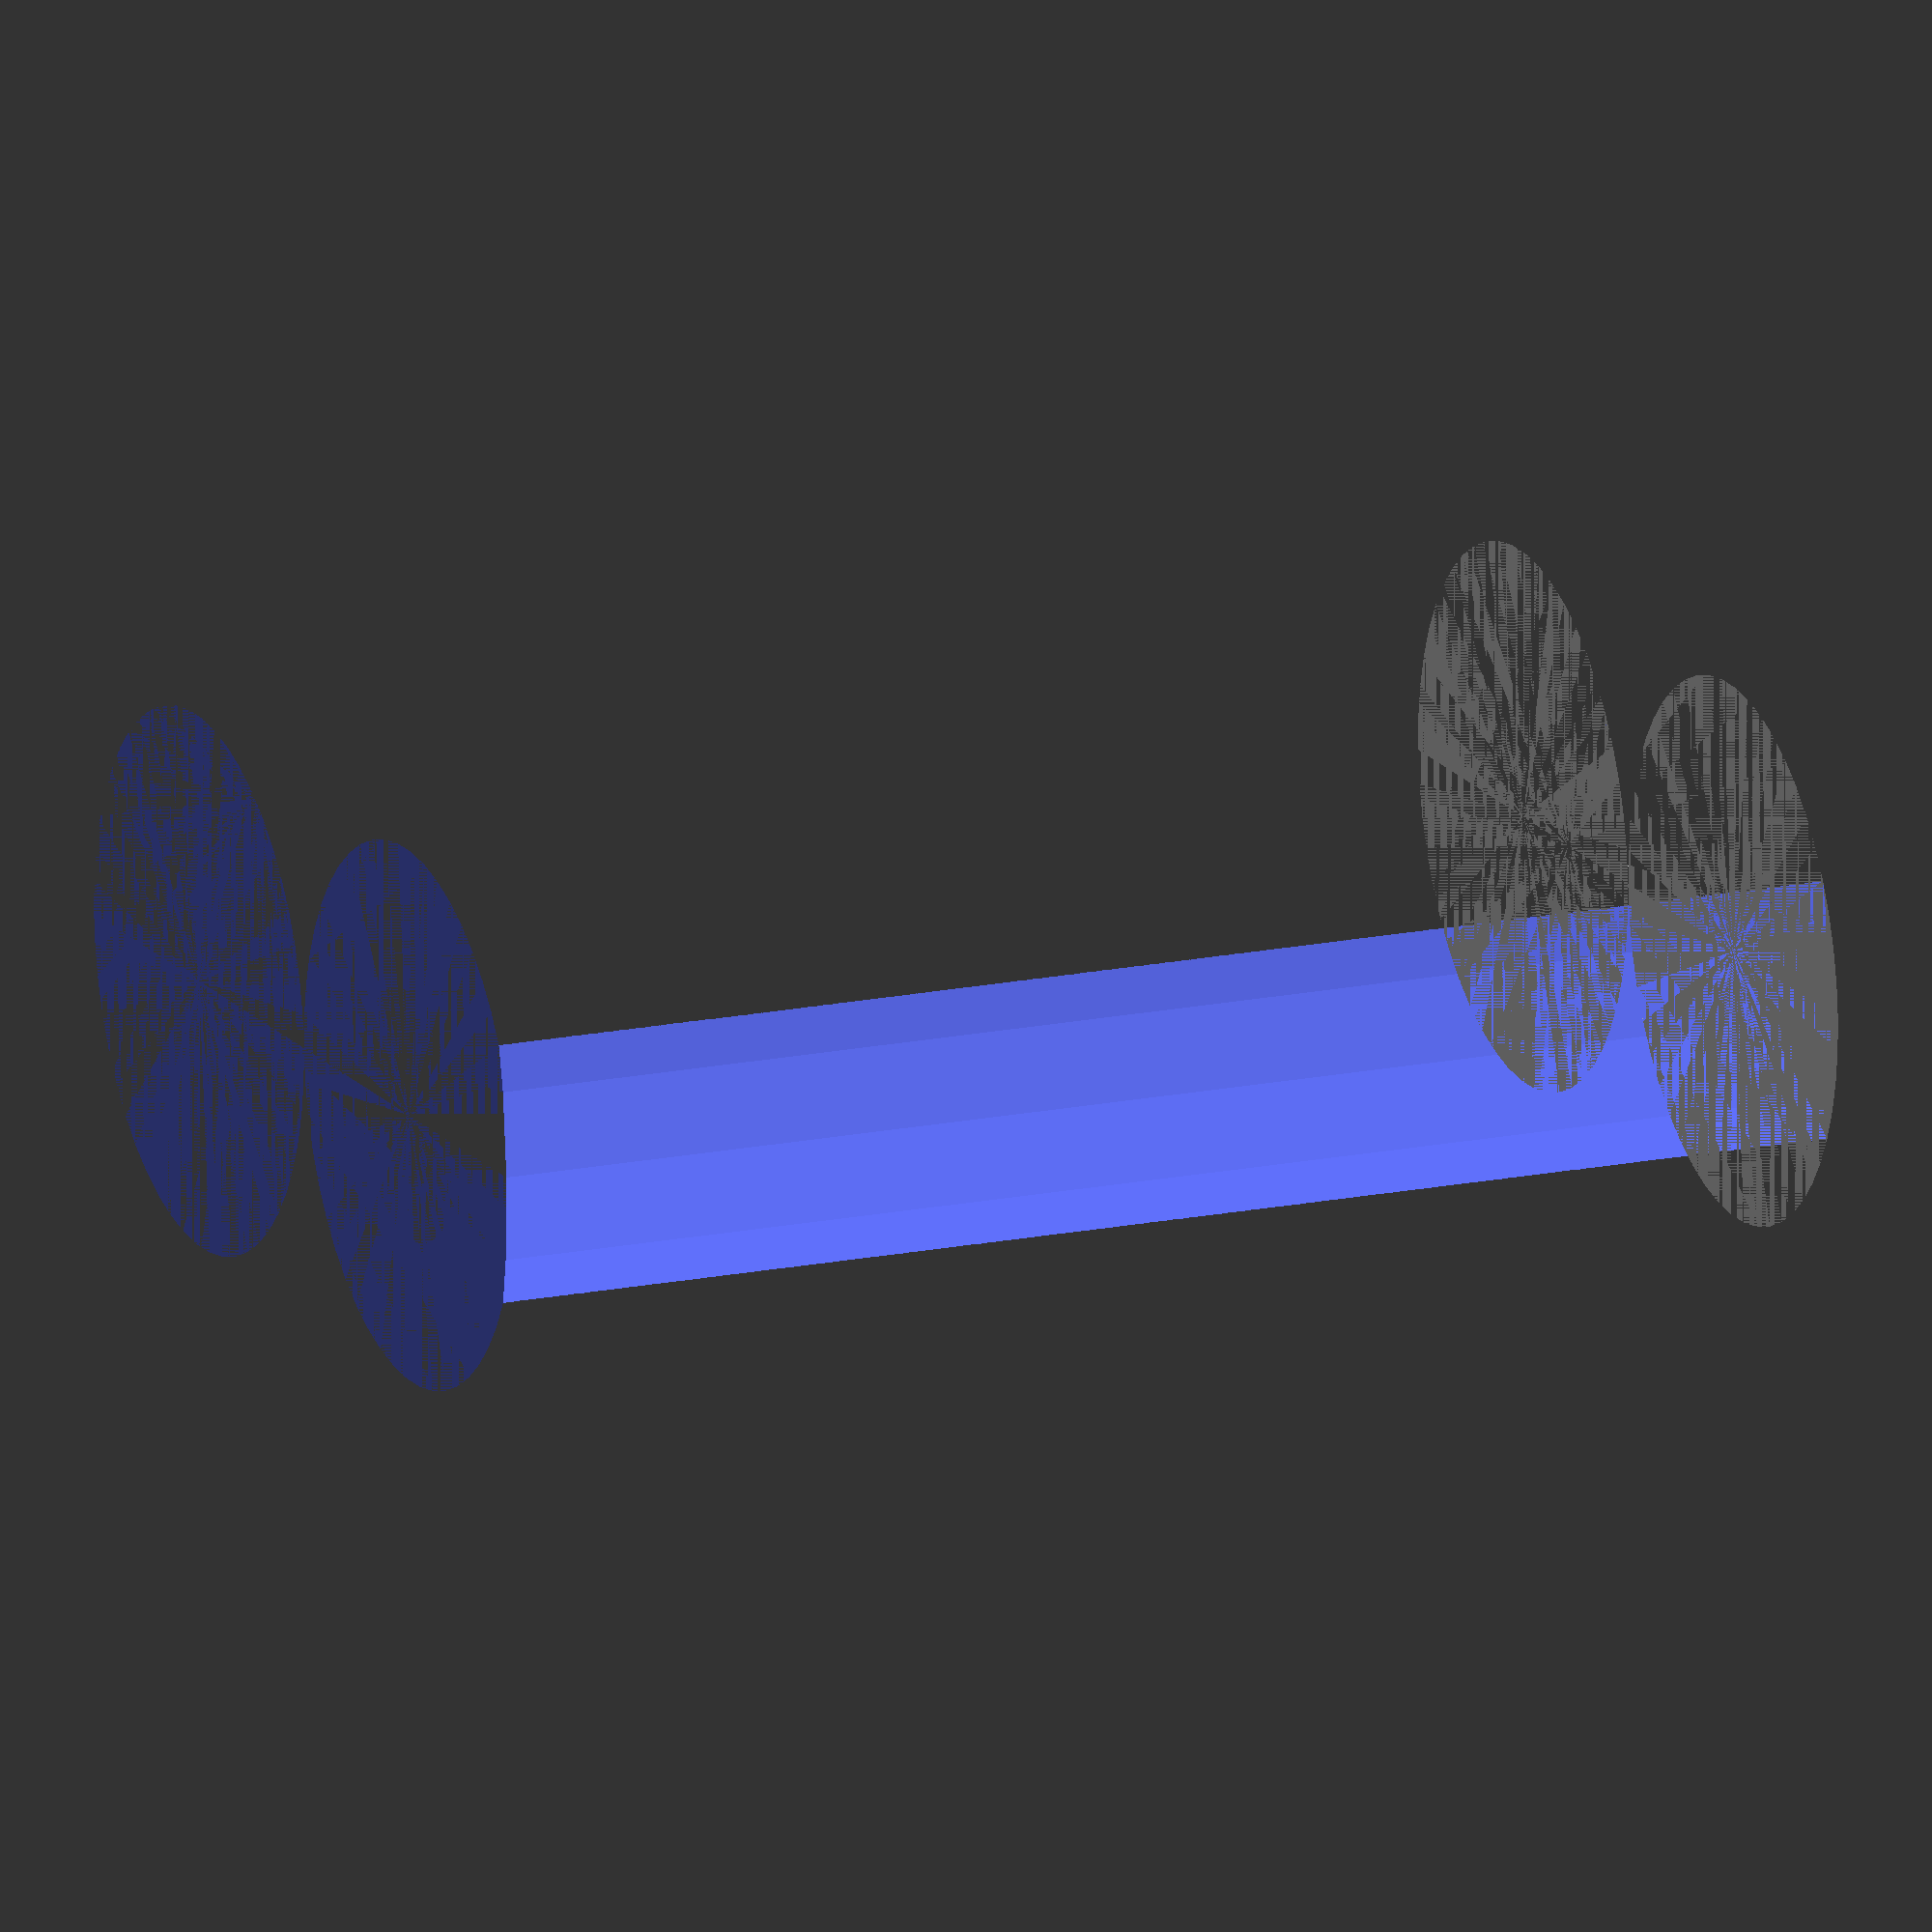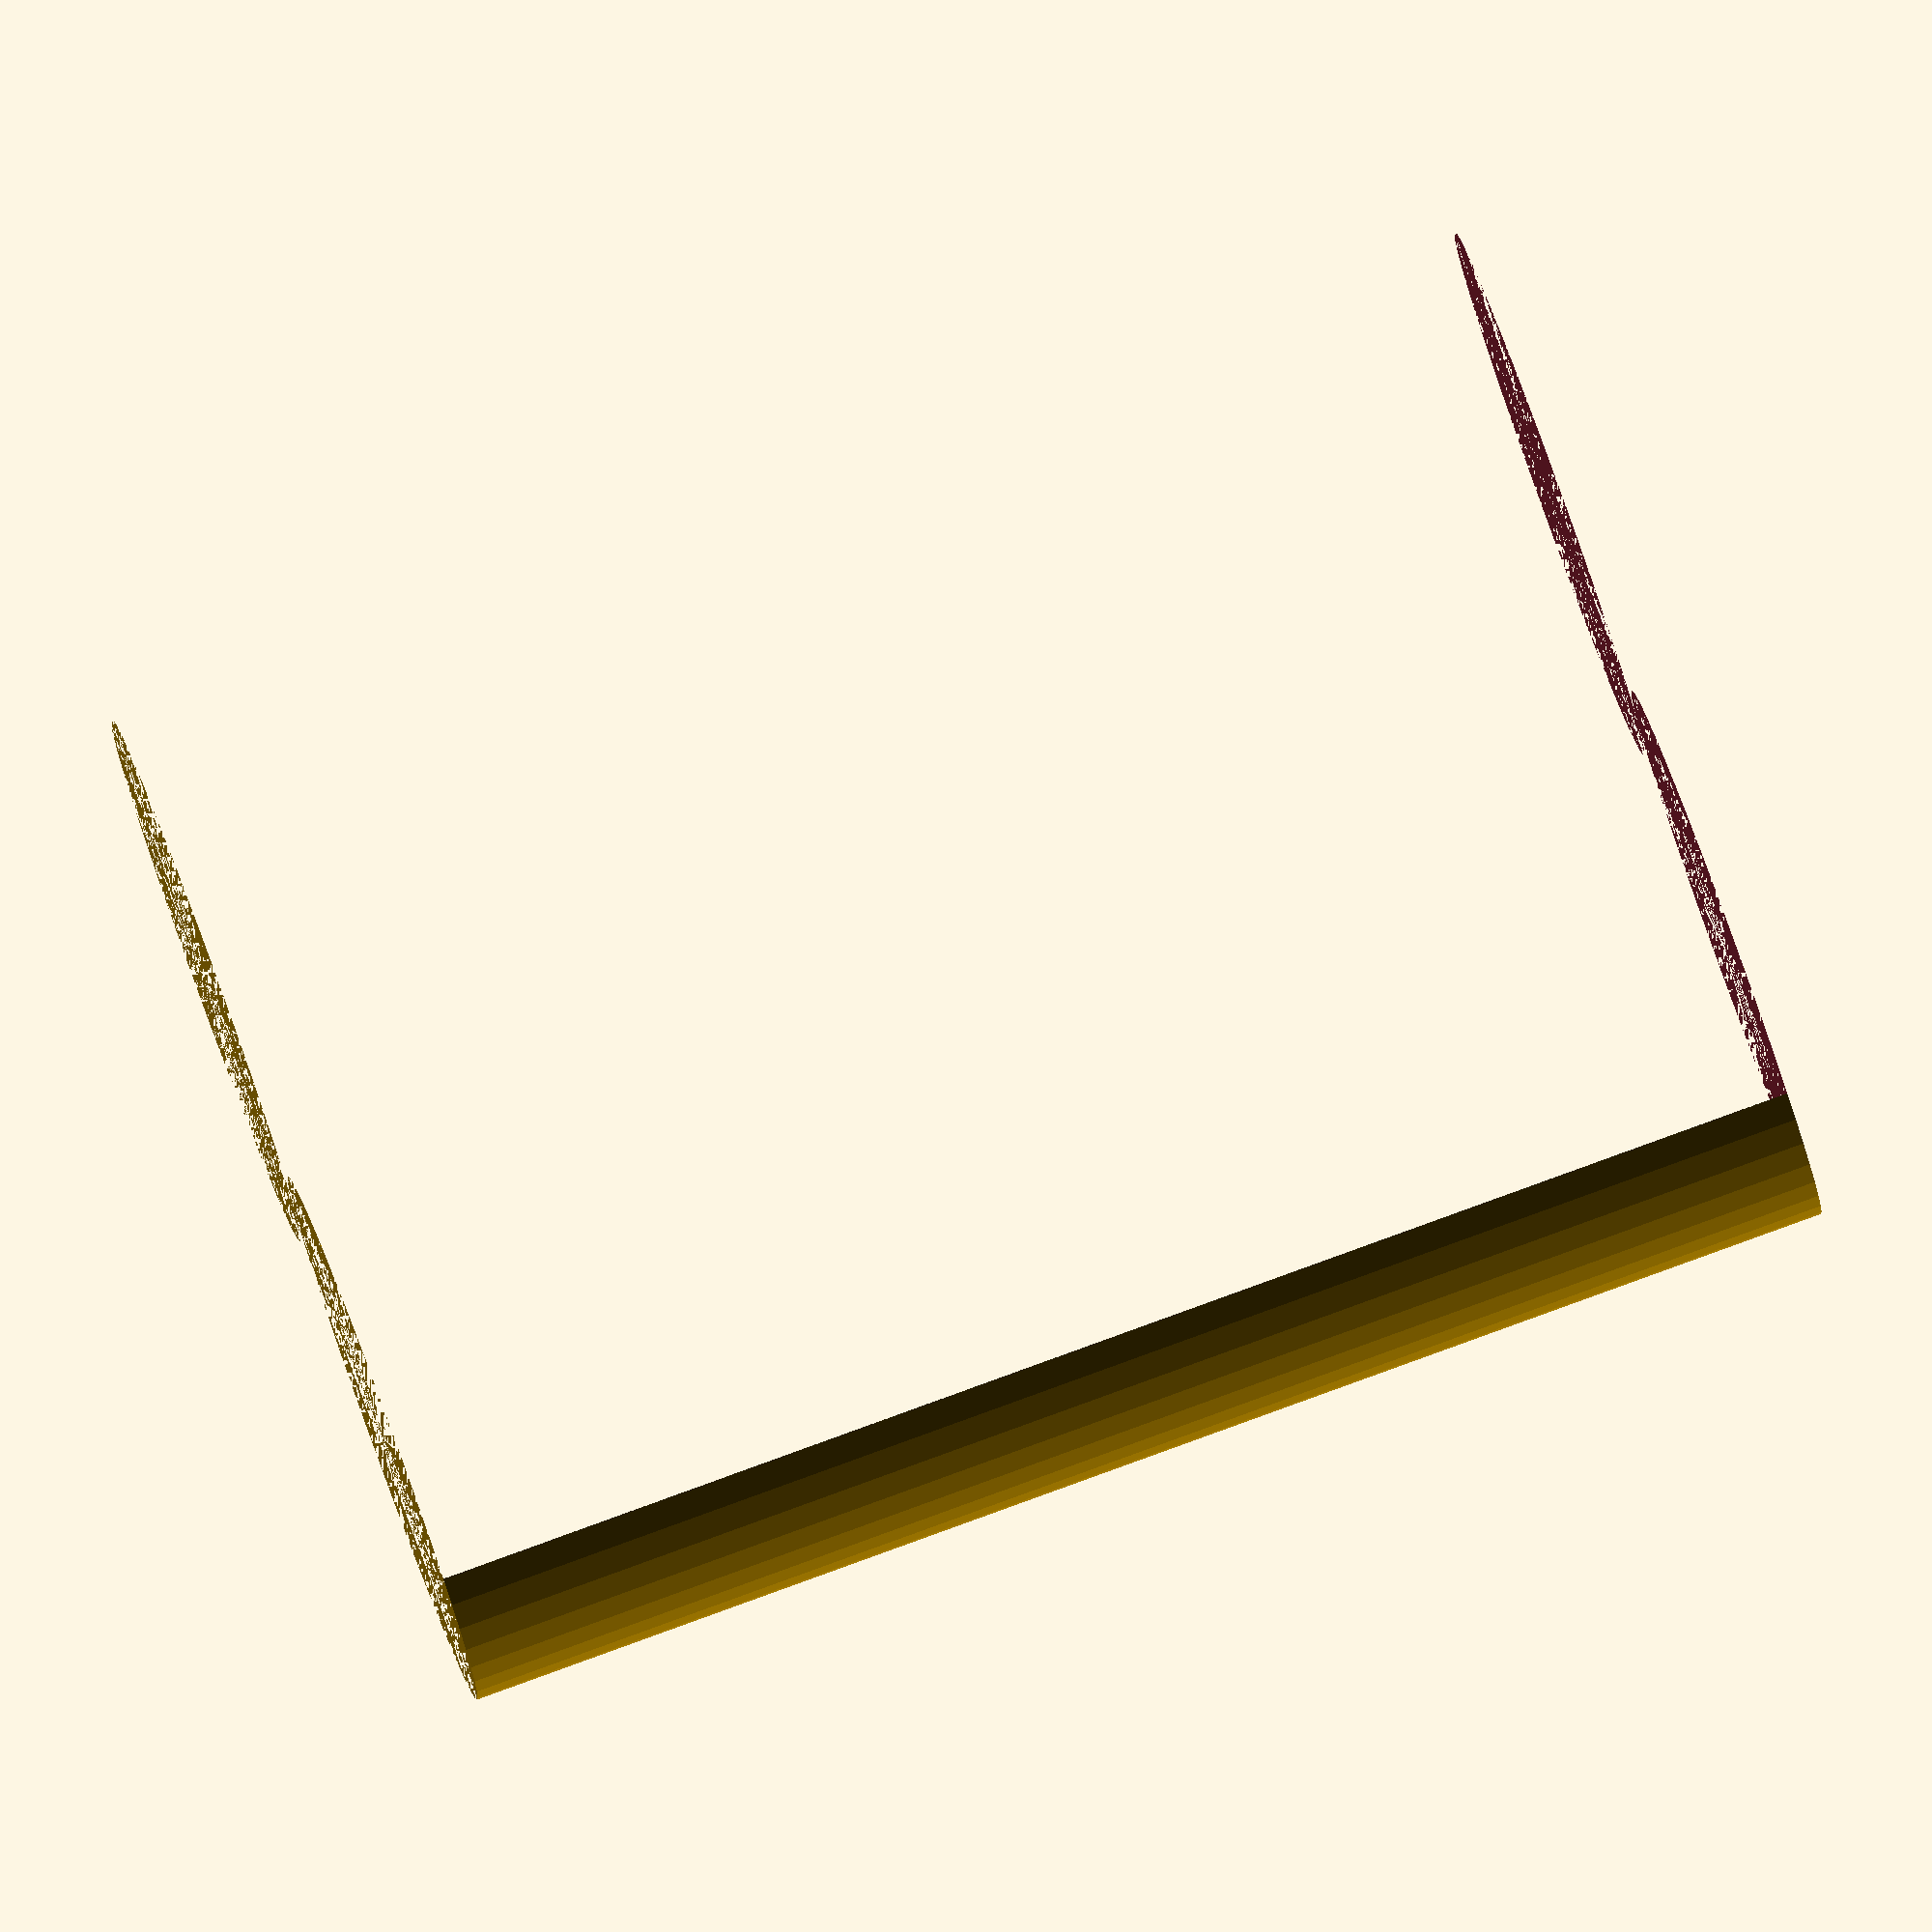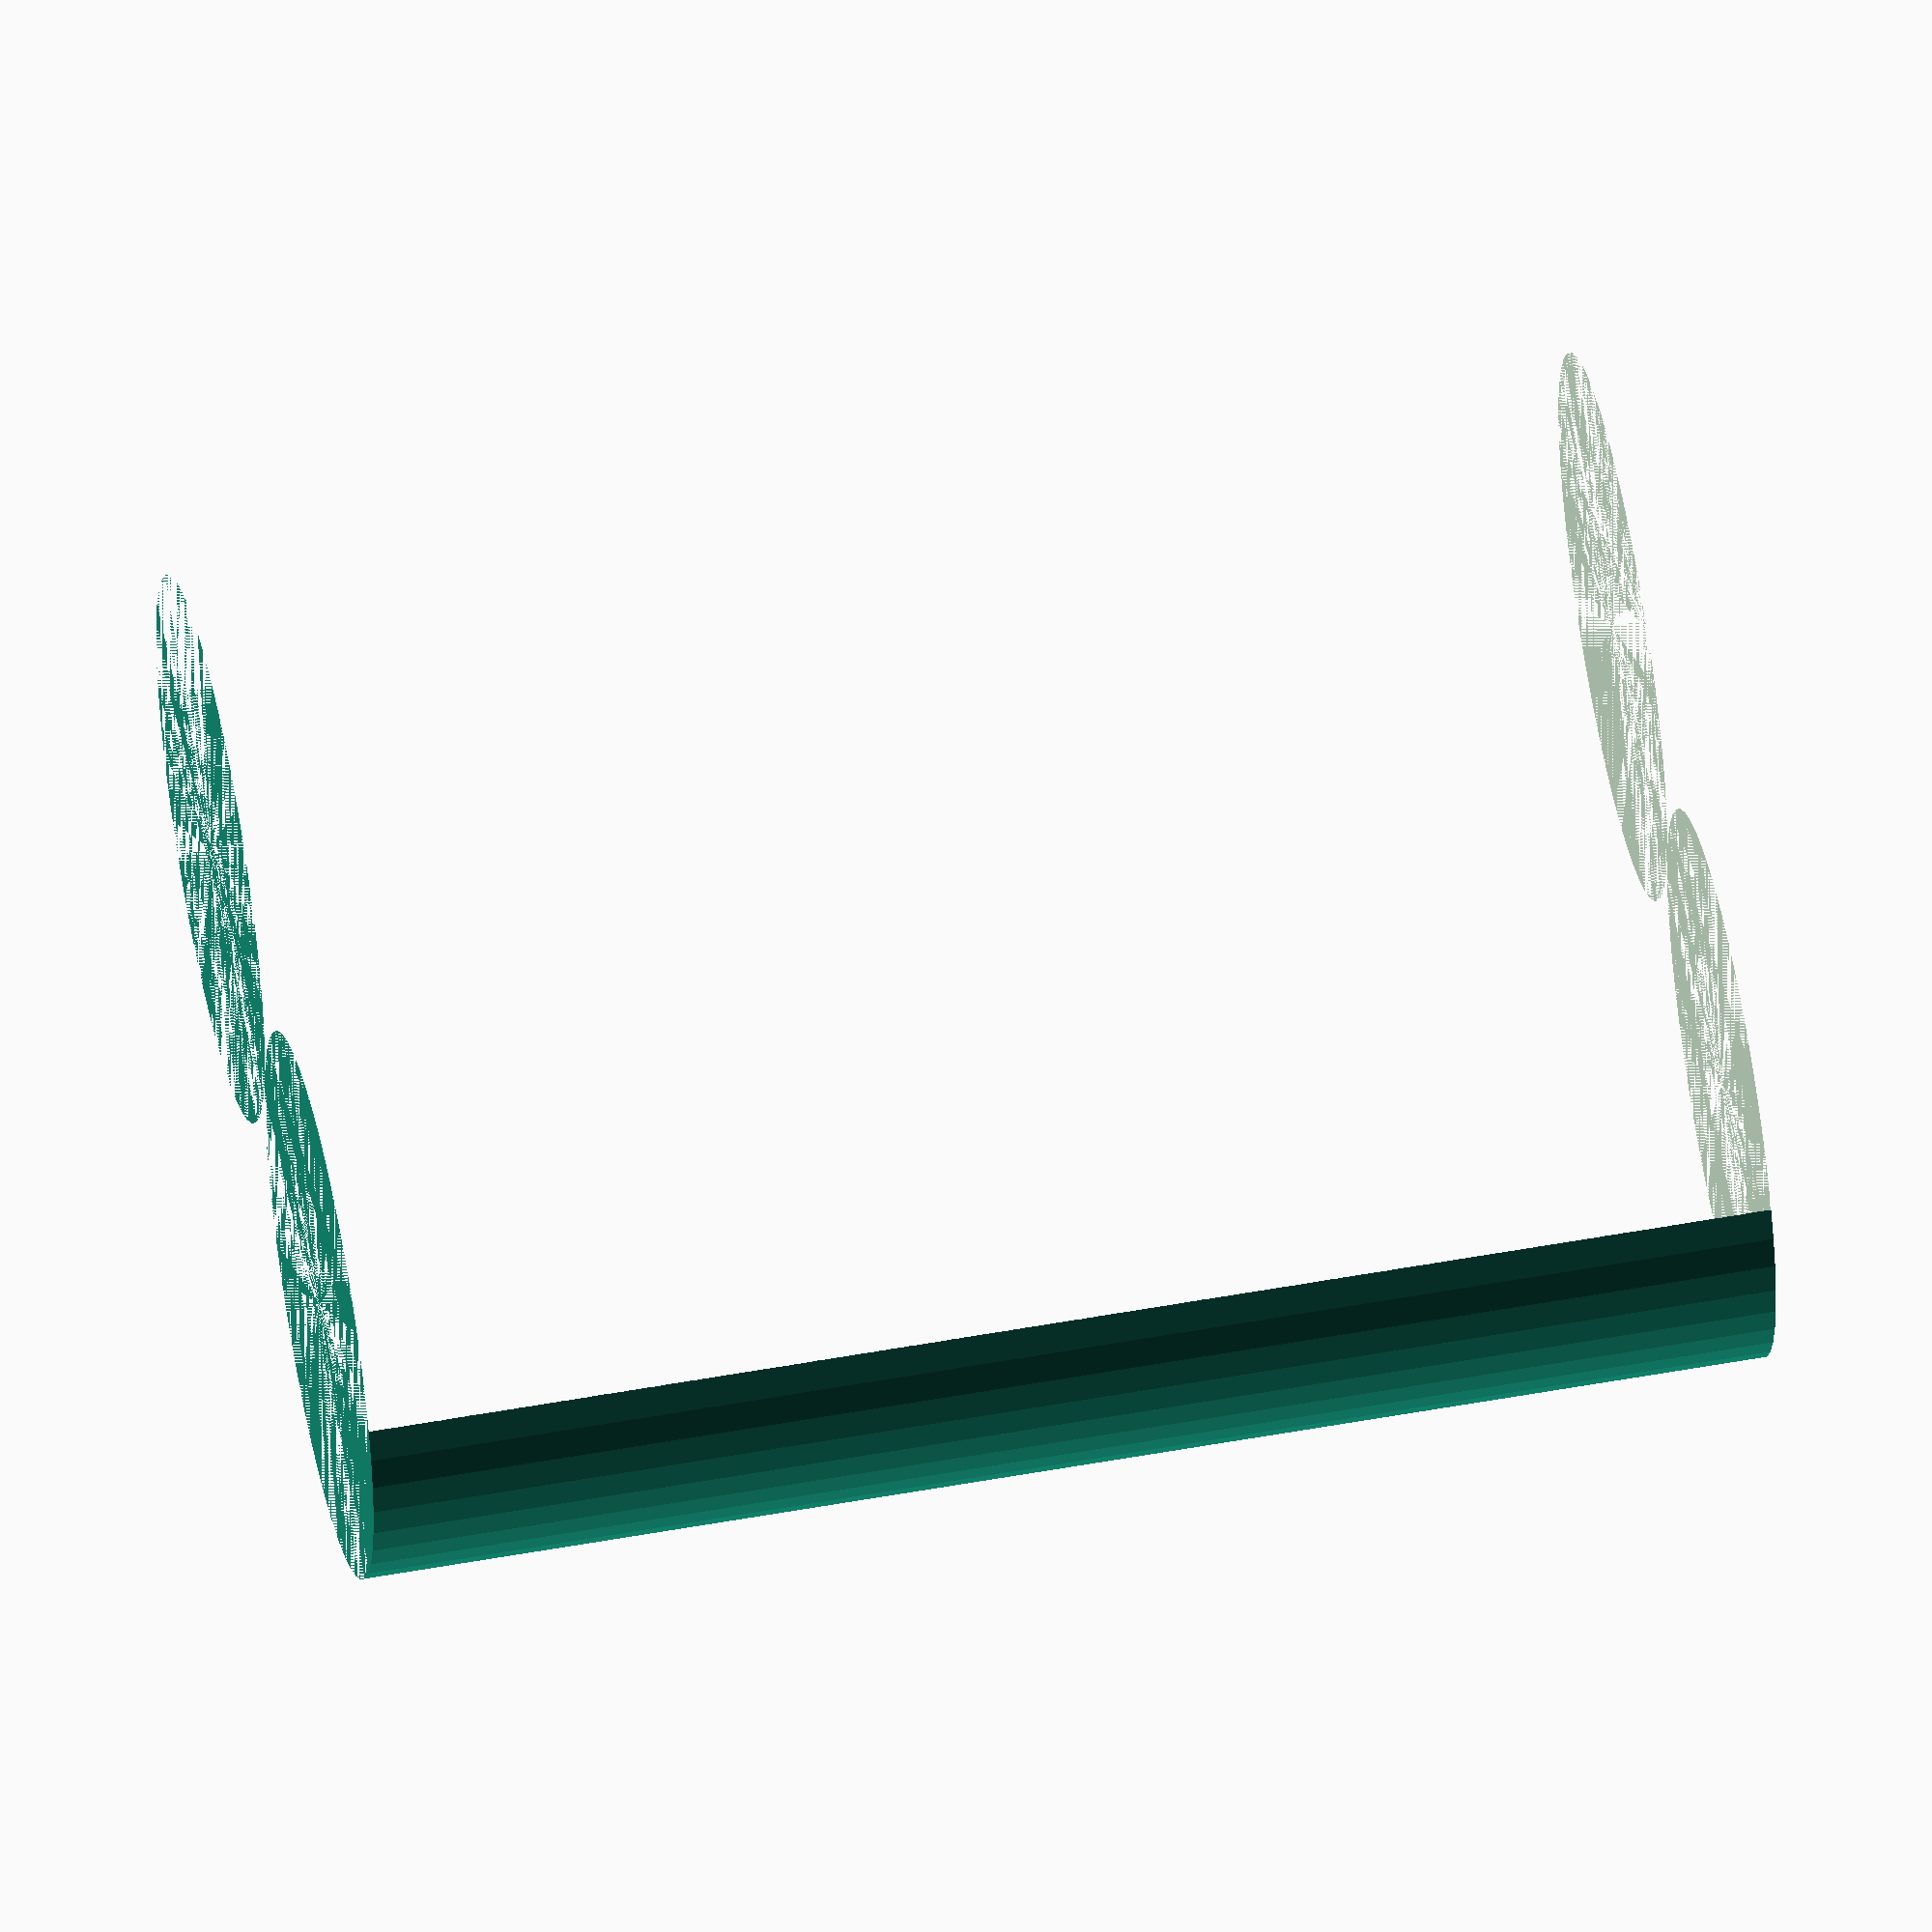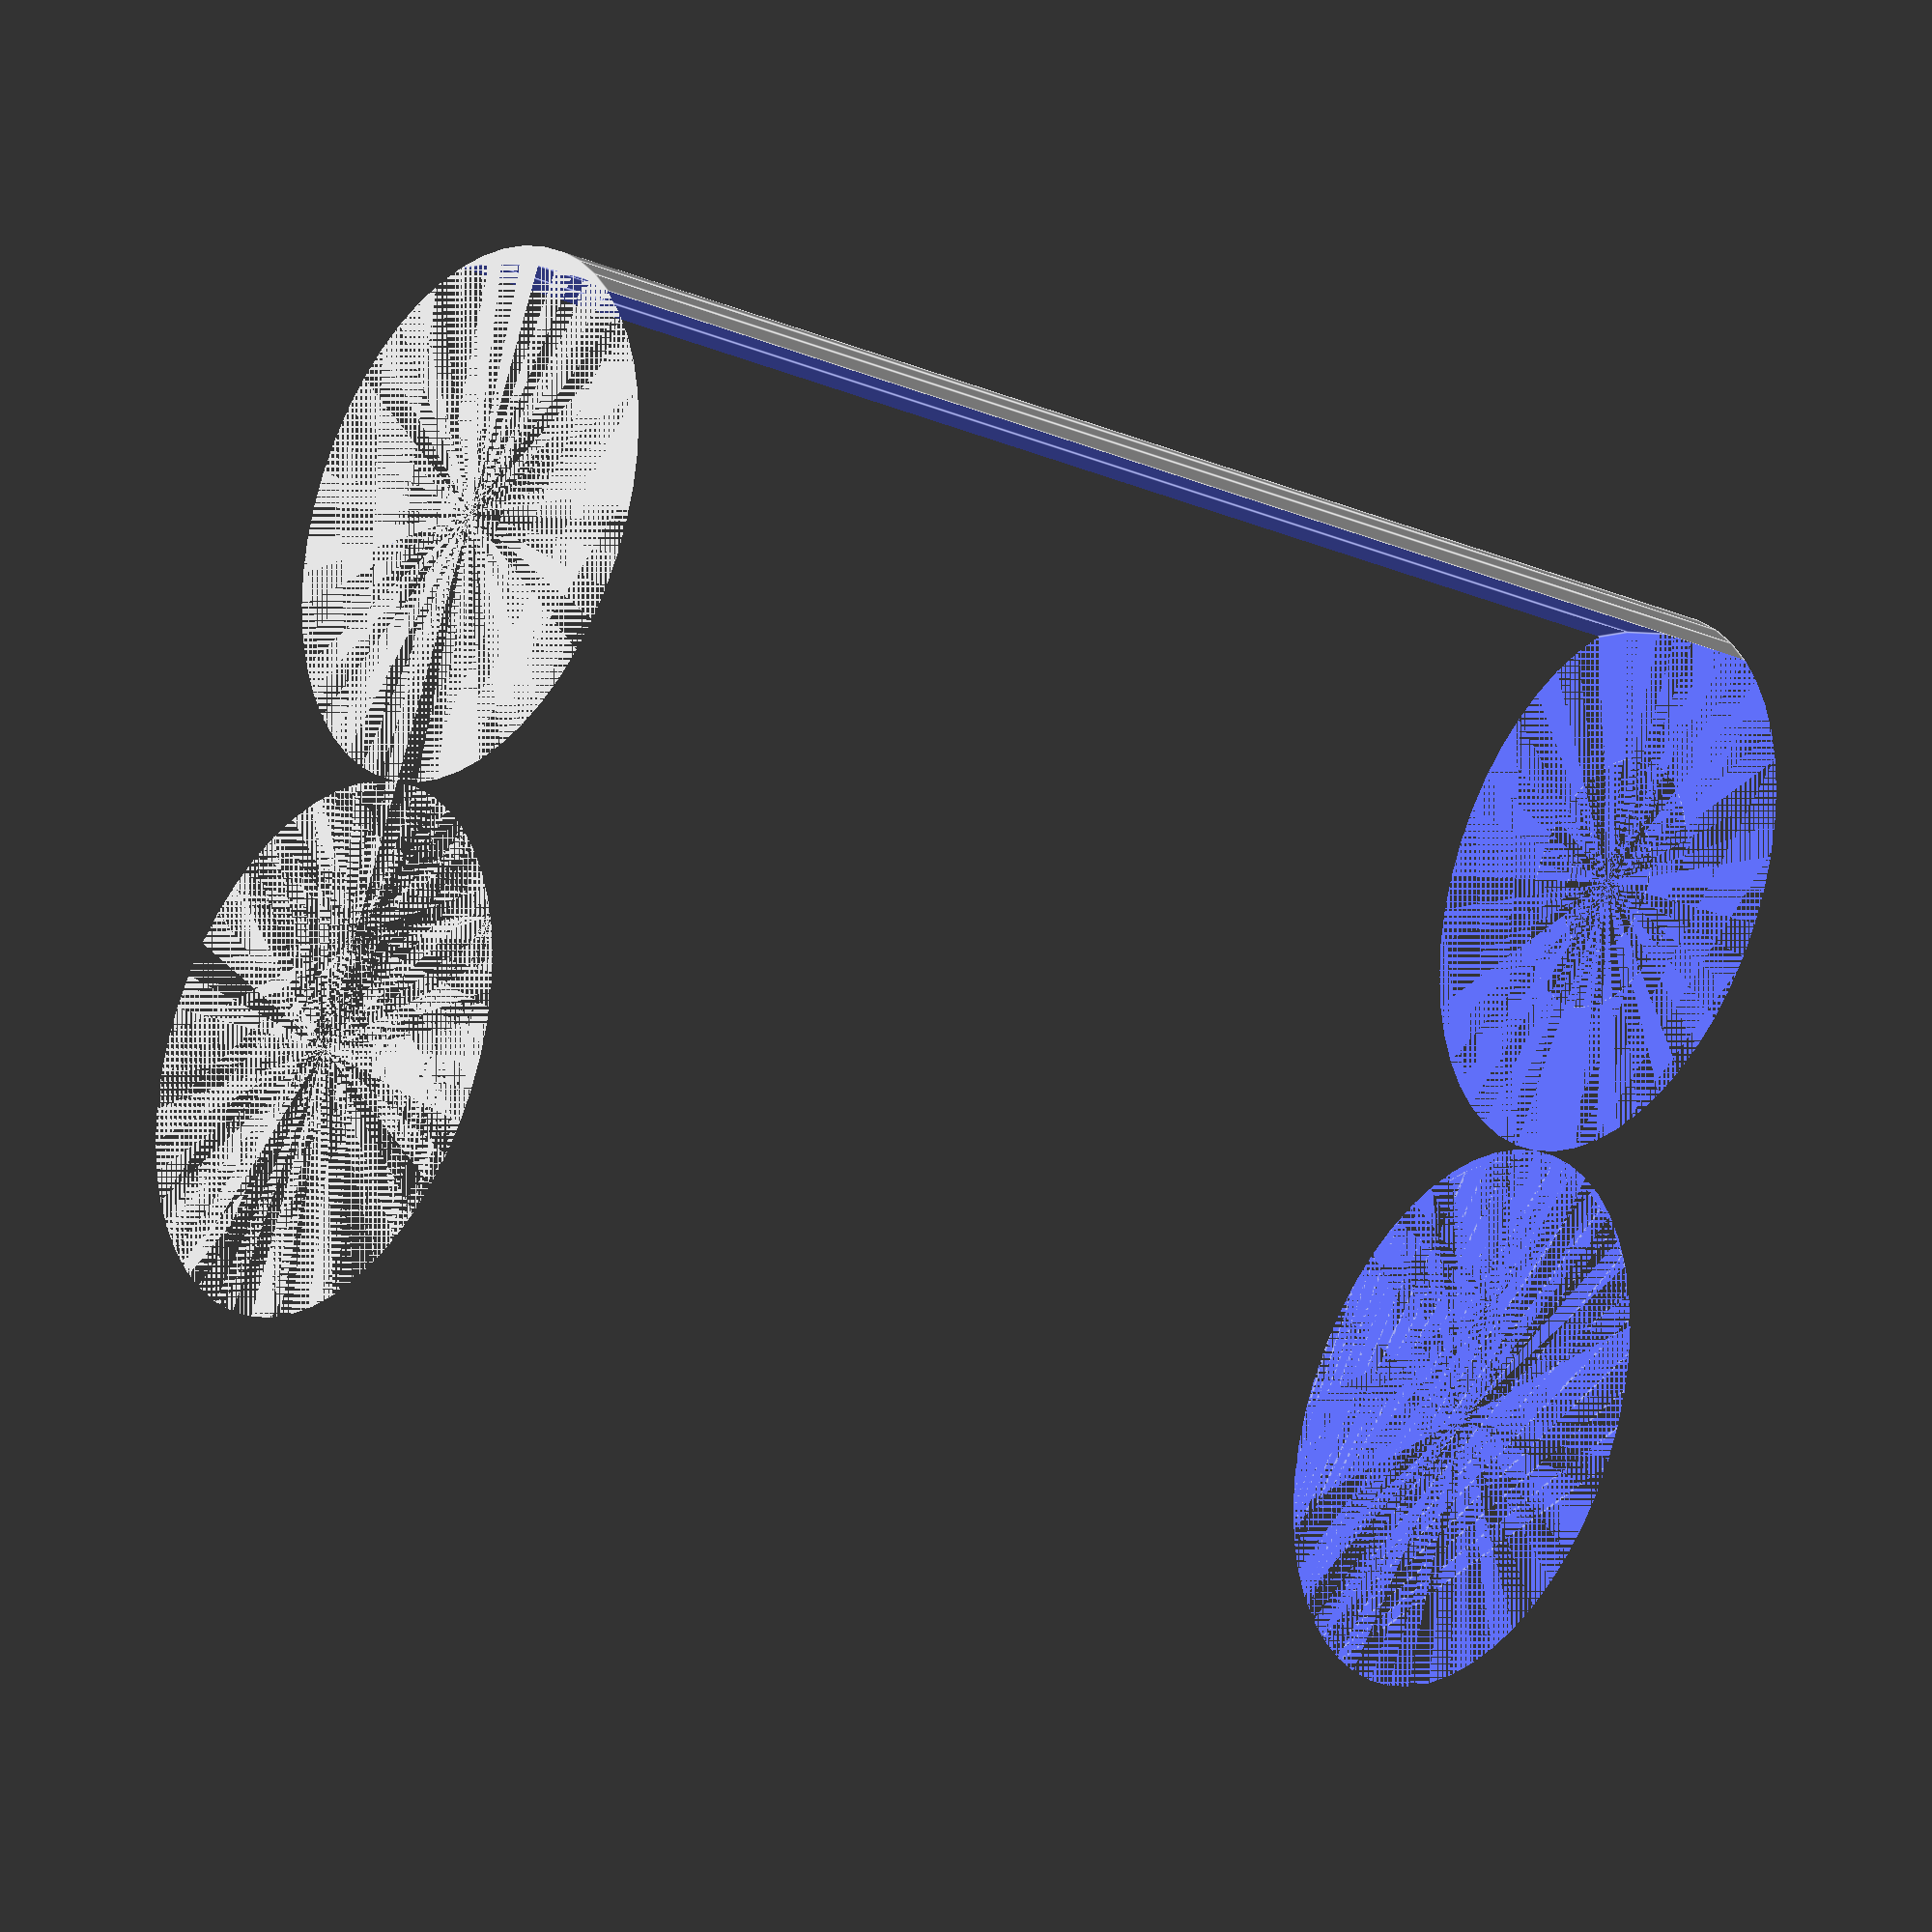
<openscad>
$fn = 50;


difference() {
	union() {
		cylinder(h = 36, r = 7.0000000000);
		translate(v = [-14.0000000000, 0, 0]) {
			cylinder(h = 36, r = 7.0000000000);
		}
	}
	union() {
		cylinder(h = 36, r = 3.2500000000);
		cylinder(h = 36, r = 1.8000000000);
		cylinder(h = 36, r = 1.8000000000);
		cylinder(h = 36, r = 1.8000000000);
		translate(v = [-18.5000000000, 0, 0]) {
			hull() {
				translate(v = [-3.7500000000, 0.0000000000, 0]) {
					cylinder(h = 36, r = 7.5000000000);
				}
				translate(v = [3.7500000000, 0.0000000000, 0]) {
					cylinder(h = 36, r = 7.5000000000);
				}
				translate(v = [-3.7500000000, -0.0000000000, 0]) {
					cylinder(h = 36, r = 7.5000000000);
				}
				translate(v = [3.7500000000, -0.0000000000, 0]) {
					cylinder(h = 36, r = 7.5000000000);
				}
			}
		}
		translate(v = [-11.0000000000, 0, 0.0000000000]) {
			cylinder(h = 36, r = 17.5000000000);
		}
	}
}
</openscad>
<views>
elev=17.7 azim=357.6 roll=292.2 proj=o view=solid
elev=96.8 azim=21.5 roll=290.0 proj=o view=wireframe
elev=127.6 azim=184.3 roll=101.3 proj=o view=wireframe
elev=205.2 azim=64.3 roll=307.3 proj=o view=edges
</views>
